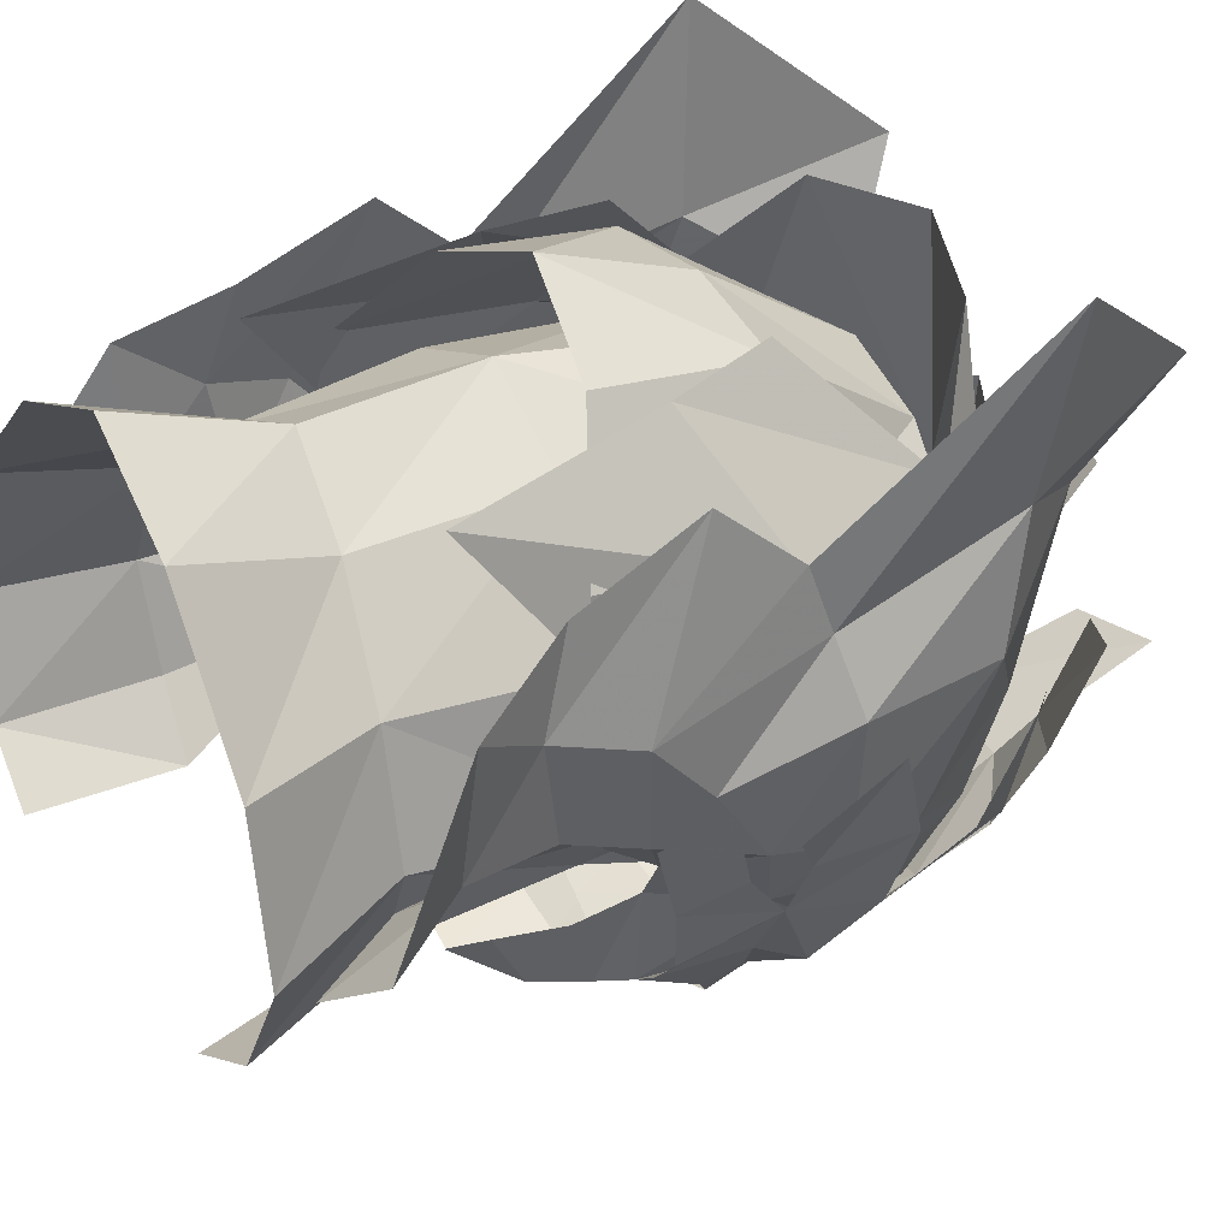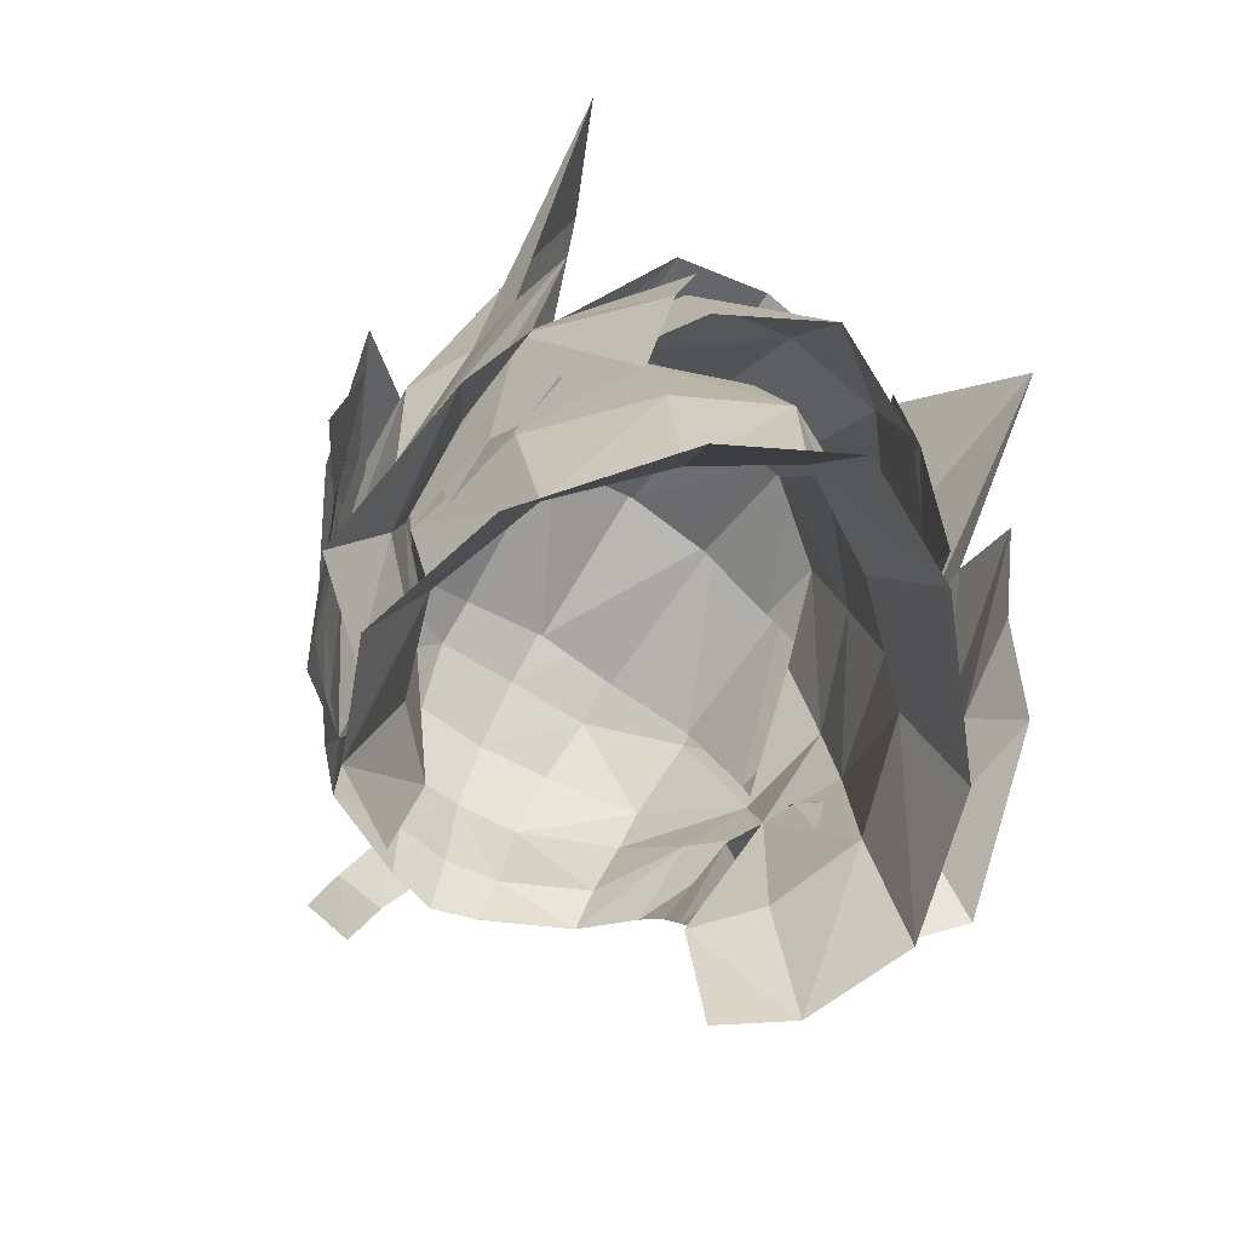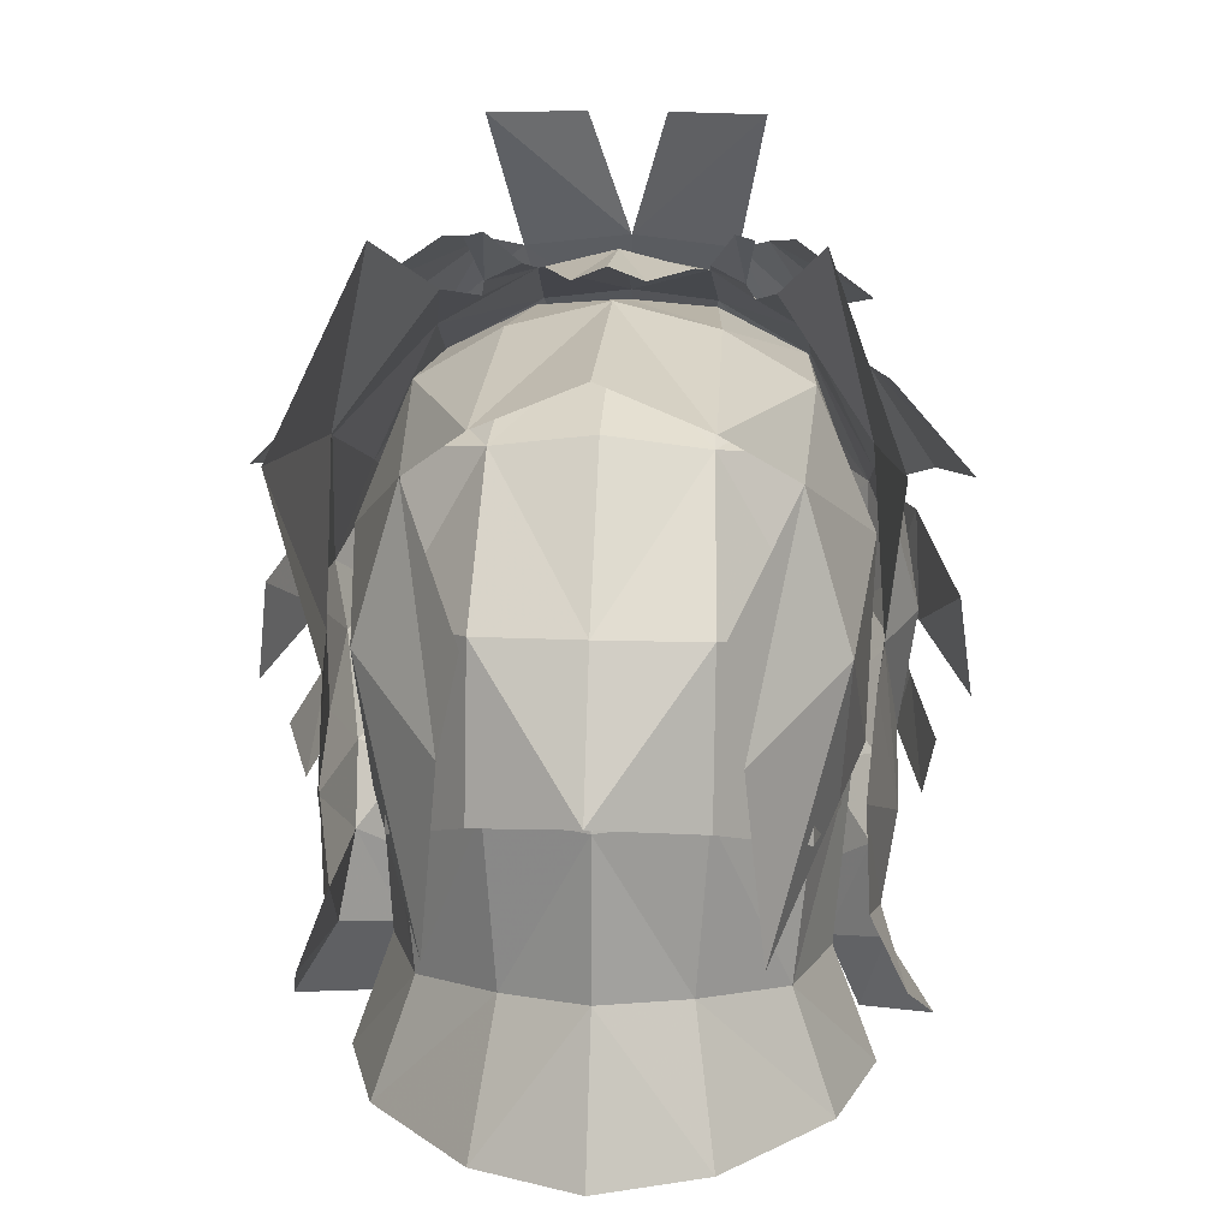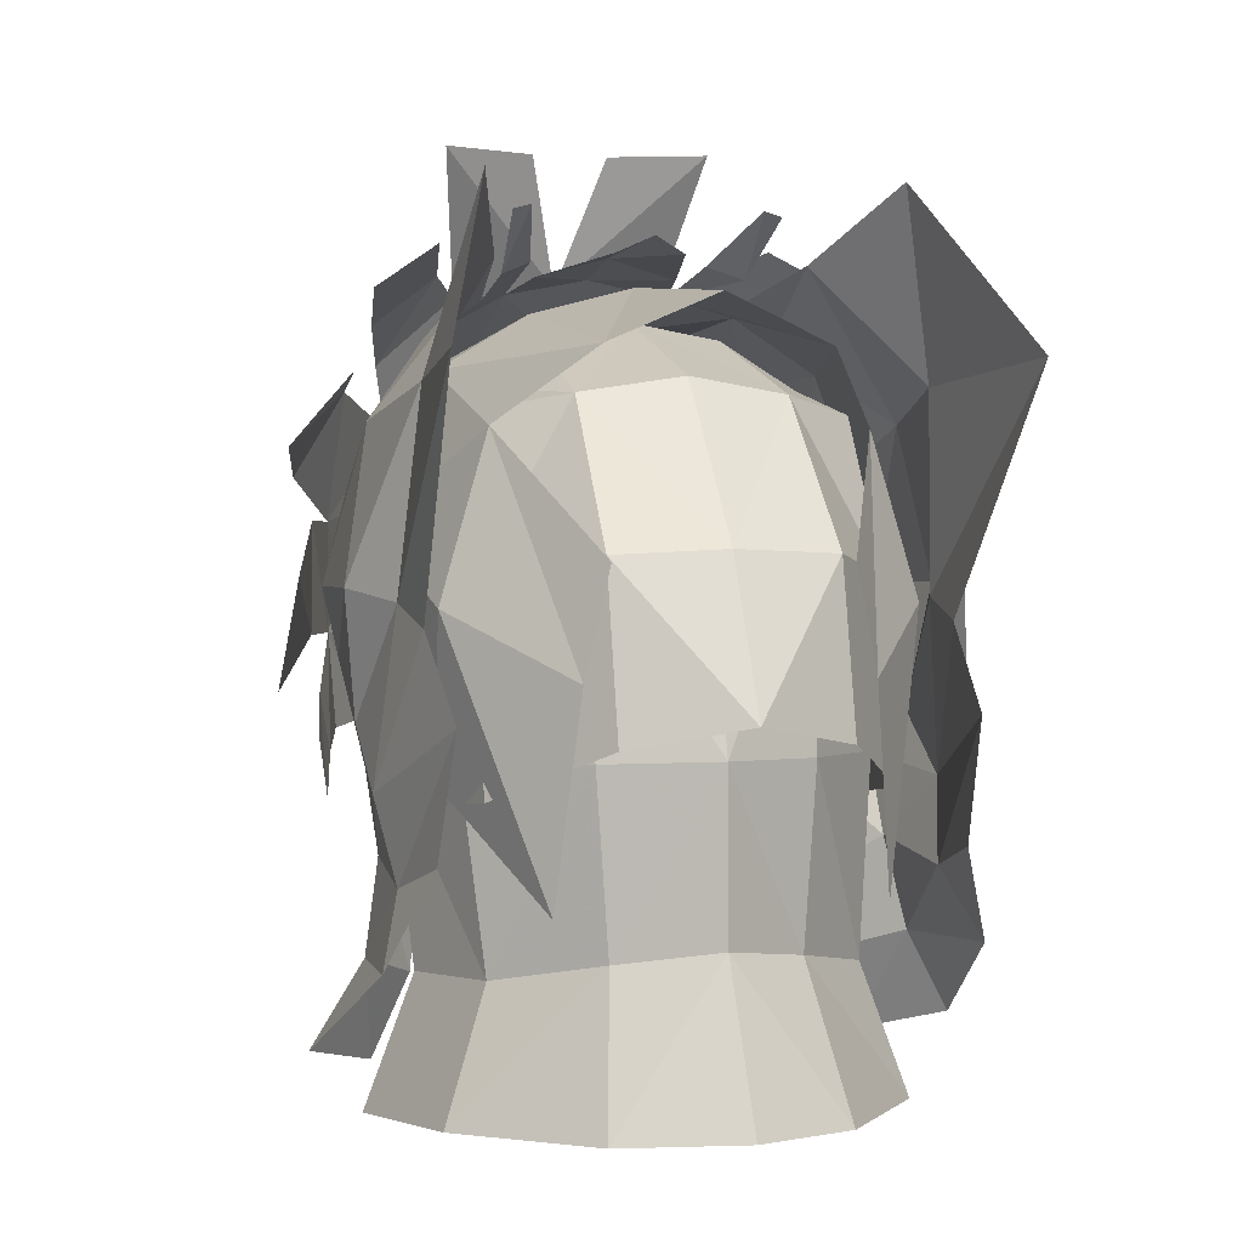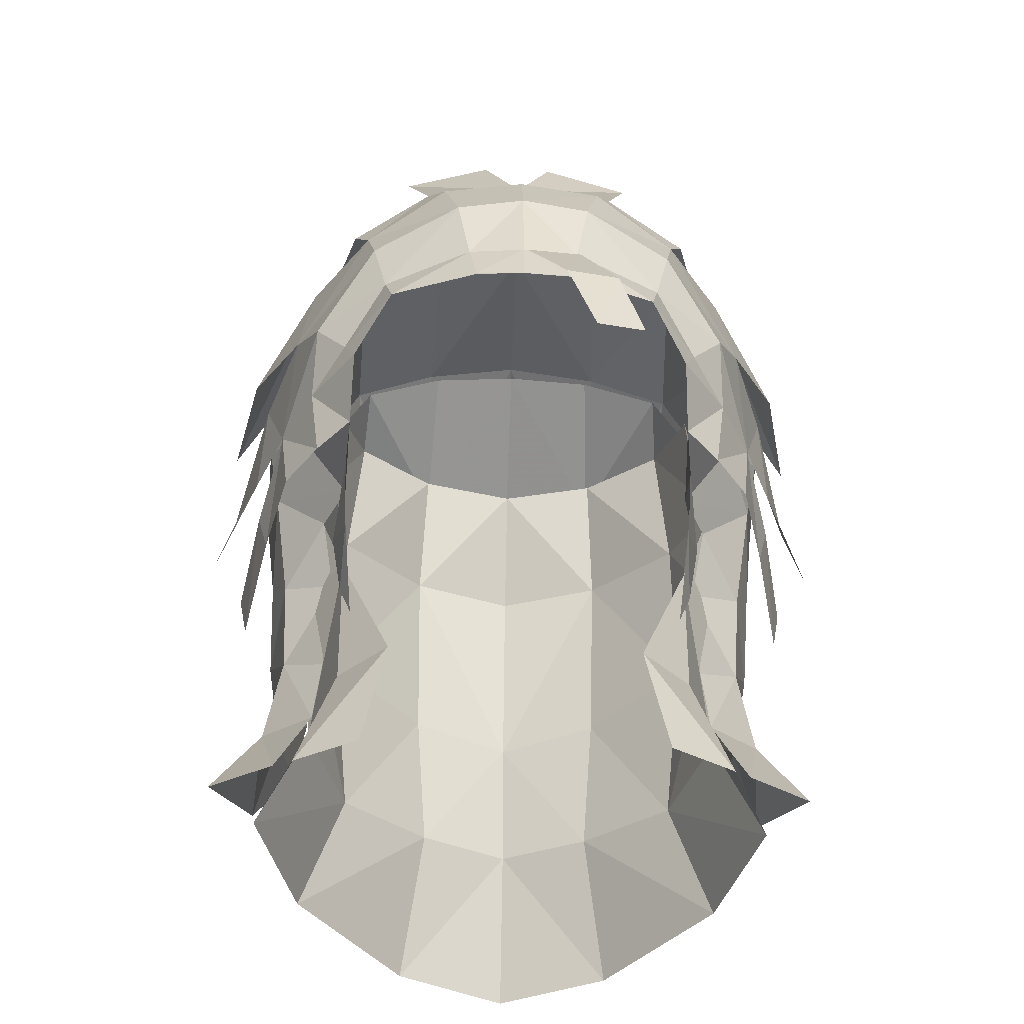
<metadata>
{"format":"obj","ext":"obj","renderer":"f3d","projection":"perspective","resolution":1024,"background":"white","views":[{"elev":39.2,"azim":-122.5,"up":"+Y"},{"elev":-67.8,"azim":147.9,"up":"+Z"},{"elev":17.7,"azim":-175.8,"up":"+Z"},{"elev":2.6,"azim":161.9,"up":"+Z"},{"elev":-48.4,"azim":-2.1,"up":"+Z"}]}
</metadata>
<code>
g common_hair_male_2027
v -1.812 5.18 85.99
v -0.06431 5.788 86.1
v -0.06431 6.625 82.83
v -1.738 5.801 82.76
v -0.06431 5.788 86.1
v 1.683 5.18 85.99
v 1.61 5.801 82.76
v -3.098 1.063 82.1
v -3.576 2.63 79.43
v -3.045 1.065 79.39
v -3.839 2.13 82.55
v -2.963 4.473 79.55
v -3.285 4.148 82.67
v -1.536 5.801 79.91
v -0.0643 6.658 80.16
v -3.859 1.813 84.79
v -3.346 0.3811 84.04
v -3.229 3.621 85.46
v -0.06426 4.547 88.02
v -1.704 4.217 88.04
v -0.06431 5.788 86.1
v -3.004 3.196 87.82
v -3.457 1.72 87.16
v -3.64 0.7707 77.19
v -4.338 2.46 77.31
v -3.678 4.748 77.46
v -1.902 6.879 77.58
v -0.06431 7.801 77.7
v -2.186 0.1795 79.24
v -2.554 0.09372 77.05
v -0.06426 4.941 88.25
v -0.06431 6.805 85.79
v -1.704 4.724 88
v -3.063 3.724 87.74
v -3.229 4.74 85.32
v -3.927 2.333 85.05
v -1.812 6.536 85.71
v -0.06429 2.279 89.17
v -1.554 2.188 88.92
v -2.894 2.012 88.16
v -3.517 2.119 87.08
v -0.06431 7.9 83.41
v -3.655 3.002 81.94
v -3.229 5.353 82.22
v -1.812 7.079 83.05
v -1.483 -2.913 88.14
v -0.06427 -3.677 86.77
v -0.06427 -3.101 88.17
v -1.224 -3.532 86.71
v -1.007 -3.53 85.34
v -0.06427 -3.742 85.15
v -1.824 -1.708 89.77
v -0.06428 -1.79 89.95
v -4.142 -0.7653 86.11
v -2.725 -2.663 86.52
v -2.894 -2.118 87.63
v -3.692 -1.761 85.25
v -2.48 -2.752 85.37
v -3.168 -1.918 84.6
v -2.338 -3.141 84.56
v -2.968 -2.206 84.04
v -3.937 -0.3879 88.16
v -5.01 0.8432 86.8
v -5.521 3.045 87.23
v -4.266 1.843 88.41
v -0.8696 -3.755 84.4
v -3.191 -1.442 88.62
v -2.325 -0.7703 90.05
v -3.559 -0.1168 89.19
v -3.751 -1.017 84.32
v -3 -1.527 83
v -5.362 2.98 85.34
v -4.824 1.236 84.41
v -4.733 0.9047 86.14
v -5.602 2.59 83.63
v -4.313 0.06826 84.38
v -3.959 1.807 89.65
v -2.769 1.117 90.41
v -3.572 -0.9559 82.93
v -4.131 -0.2413 82.86
v -4.504 1.063 82.6
v -4.714 1.321 83.55
v -4.897 2.707 82.06
v -5.075 2.95 83.05
v -2.274 -0.3766 92.09
v -0.6966 -0.8573 92.06
v -0.06427 -3.908 84.23
v -0.06427 -3.334 87.04
v -1.311 -2.567 88.13
v -1.145 -3.232 86.96
v -0.06428 -2.679 88.19
v -2.842 -2.031 87.43
v -2.699 -2.389 86.59
v -4.003 -0.4563 86.21
v -3.247 -1.222 85.28
v -1.007 -3.422 85.33
v -0.06427 -3.558 85.35
v -2.432 -2.756 85.37
v -2.968 -2.206 84.04
v -3.969 -0.007652 84.38
v -3 -1.527 83
v -3.095 0.1009 83.03
v -3.04 -1.152 82.33
v -3.254 0.2648 81.88
v -2.995 -0.6666 81.36
v -3.075 0.4227 80.83
v -2.874 0.3901 80.27
v -0.8696 -3.742 84.39
v -0.06427 -3.908 84.23
v -2.338 -3.141 84.56
v -1.499 -1.651 88.9
v -0.06428 -1.7 89.06
v -3.027 -0.808 88.21
v -4.065 0.2916 86.62
v -1.427 0.01535 89.71
v -0.06428 0.07137 89.97
v -2.948 0.7141 88.93
v -4.295 2.749 87.62
v -4.619 1.065 85.15
v -4.414 1.276 84.05
v -4.731 3.139 85.18
v -4.48 2.714 83.18
v -4.174 2.002 82.45
v -4.206 4.236 85
v -4.493 3.902 82.24
v -4.262 4.443 80.93
v -4.674 5.241 79.85
v -4.409 2.969 79.72
v -4.047 1.754 77.96
v -3.493 2.011 79.31
v -5.209 2.769 78.35
v -1.228 1.043 89.92
v -0.06429 1.152 90.23
v -2.037 2.019 89.88
v -1.492 1.719 90.1
v -2.166 1.277 89.51
v -2.524 3.397 90.01
v -3.953 4.715 88.14
v -4.088 5.336 84.67
v -3.951 6.614 83.39
v -3.383 1.969 80.55
v -4.131 2.678 81.2
v -3.484 0.8809 83.02
v -3.298 1.559 82.11
v -4.062 5.932 81.4
v -0.6171 3.268 90.14
v -0.0643 3.488 90.39
v -1.896 3.21 90.83
v -2.192 3.221 90.75
v -3.234 5.477 91.08
v -4.336 7.859 88.46
v -0.06429 2.457 89.69
v -1.783 6.347 88.63
v -1.701 2.368 89.26
v -0.06431 6.471 89.37
v -3.128 2.214 88.4
v -2.984 4.756 87.52
v -4.099 2.13 86.07
v -0.06428 -0.6825 89.1
v -1.526 -0.7773 88.97
v -3.751 -0.1985 86.3
v -2.983 -0.6038 88.26
v -3.683 0.4049 84.04
v -3.755 4.837 84.93
v -4.013 1.981 82.6
v -3.348 0.6479 83.33
v -3.61 3.977 82.39
v -2.571 6.503 80.71
v -2.234 6.834 83.95
v -1.863 6.926 85.62
v 3.448 2.63 79.43
v 2.969 1.063 82.1
v 2.916 1.065 79.39
v 3.711 2.13 82.55
v 2.834 4.473 79.55
v 3.157 4.148 82.67
v 1.408 5.801 79.91
v 3.73 1.813 84.79
v 3.217 0.3812 84.04
v 3.1 3.621 85.46
v -0.06435 4.547 88.02
v 1.576 4.217 88.04
v 2.875 3.196 87.82
v 3.329 1.72 87.16
v 3.512 0.7707 77.19
v 4.21 2.46 77.31
v 3.55 4.748 77.46
v 1.773 6.879 77.58
v 2.057 0.1795 79.24
v 2.425 0.09373 77.05
v -0.06435 4.941 88.25
v 1.576 4.724 88
v 3.1 4.74 85.32
v 2.934 3.724 87.74
v 3.798 2.333 85.05
v 1.683 6.536 85.71
v 1.425 2.188 88.92
v 2.766 2.012 88.16
v 3.389 2.119 87.08
v 3.527 3.002 81.94
v 3.1 5.353 82.22
v 1.683 7.079 83.05
v 1.355 -2.913 88.14
v 1.096 -3.532 86.71
v 0.8787 -3.53 85.34
v 1.696 -1.708 89.77
v 2.597 -2.663 86.52
v 4.013 -0.7653 86.11
v 2.765 -2.118 87.63
v 3.564 -1.761 85.25
v 2.351 -2.752 85.37
v 3.04 -1.918 84.6
v 2.209 -3.141 84.56
v 2.84 -2.206 84.04
v 3.808 -0.3879 88.16
v 4.882 0.8433 86.8
v 5.392 3.045 87.23
v 4.138 1.843 88.41
v 0.7411 -3.755 84.4
v 3.063 -1.442 88.62
v 2.197 -0.7703 90.05
v 3.431 -0.1168 89.19
v 3.622 -1.017 84.32
v 2.871 -1.527 83
v 4.695 1.236 84.41
v 5.233 2.98 85.34
v 4.605 0.9047 86.14
v 5.474 2.59 83.63
v 4.184 0.06829 84.38
v 3.831 1.807 89.65
v 2.641 1.118 90.41
v 3.444 -0.9559 82.93
v 4.002 -0.2412 82.86
v 4.375 1.063 82.6
v 4.586 1.321 83.55
v 4.768 2.707 82.06
v 4.946 2.95 83.05
v 2.145 -0.3766 92.09
v 0.568 -0.8573 92.06
v 1.183 -2.567 88.13
v 1.016 -3.232 86.96
v 2.713 -2.031 87.43
v 2.571 -2.389 86.59
v 3.875 -0.4563 86.21
v 3.118 -1.222 85.28
v 0.8787 -3.422 85.33
v 2.303 -2.756 85.37
v 3.841 -0.007626 84.38
v 2.84 -2.206 84.04
v 2.871 -1.527 83
v 2.966 0.1009 83.03
v 2.911 -1.152 82.33
v 3.125 0.2648 81.88
v 2.867 -0.6666 81.36
v 2.947 0.4227 80.83
v 2.746 0.3901 80.27
v 0.7411 -3.742 84.39
v 2.209 -3.141 84.56
v 1.37 -1.651 88.9
v 2.898 -0.808 88.21
v 3.937 0.2917 86.62
v 1.298 0.01536 89.71
v 2.82 0.7141 88.93
v 4.166 2.749 87.62
v 4.491 1.065 85.15
v 4.286 1.276 84.05
v 4.602 3.139 85.18
v 4.352 2.714 83.18
v 4.045 2.002 82.45
v 4.364 3.902 82.24
v 4.077 4.236 85
v 4.546 5.241 79.85
v 4.134 4.443 80.93
v 4.28 2.969 79.72
v 3.918 1.754 77.96
v 3.364 2.011 79.31
v 5.08 2.769 78.35
v 1.099 1.043 89.92
v 1.909 2.019 89.88
v 1.363 1.719 90.1
v 2.038 1.277 89.51
v 2.395 3.397 90.01
v 3.825 4.715 88.14
v 3.823 6.614 83.39
v 3.96 5.336 84.67
v 4.003 2.678 81.2
v 3.255 1.969 80.55
v 3.355 0.881 83.02
v 3.169 1.559 82.11
v 3.934 5.932 81.4
v 0.4885 3.268 90.14
v 1.768 3.21 90.83
v 2.064 3.221 90.75
v 3.106 5.477 91.08
v 4.207 7.859 88.46
v 1.655 6.347 88.63
v 1.572 2.368 89.26
v 2.856 4.756 87.52
v 2.999 2.214 88.4
v 3.97 2.13 86.07
v 1.397 -0.7773 88.97
v 3.622 -0.1984 86.3
v 2.854 -0.6038 88.26
v 3.554 0.4049 84.04
v 3.627 4.837 84.93
v 3.885 1.981 82.6
v 3.22 0.648 83.33
v 3.481 3.977 82.39
v 2.442 6.503 80.71
v 2.105 6.834 83.95
v 1.735 6.926 85.62
v 0.6526 -4.192 83.95
v 0.9544 -3.535 85.35
v 0.006142 -3.748 85.15
v 1.532 -4.04 83.98
v 1.119 -4.198 82.48
v 1.93 -4.031 82.54
f 1 2 3
f 1 3 4
f 3 5 6
f 3 6 7
f 8 9 10
f 9 8 11
f 4 12 13
f 12 4 14
f 3 14 4
f 14 3 15
f 16 8 17
f 13 1 4
f 1 13 18
f 19 1 20
f 1 19 21
f 22 18 16
f 20 18 22
f 18 20 1
f 11 18 13
f 18 11 16
f 12 11 13
f 11 12 9
f 17 23 16
f 11 8 16
f 23 22 16
f 9 24 10
f 24 9 25
f 14 26 12
f 26 14 27
f 15 27 14
f 27 15 28
f 12 25 9
f 25 12 26
f 8 10 29
f 24 29 10
f 29 24 30
f 31 32 33
f 34 35 36
f 33 35 34
f 35 33 37
f 38 33 39
f 33 38 31
f 40 34 41
f 33 40 39
f 40 33 34
f 41 34 36
f 32 42 37
f 35 43 36
f 43 35 44
f 37 44 35
f 44 37 45
f 32 37 33
f 42 45 37
f 46 47 48
f 47 46 49
f 50 47 49
f 47 50 51
f 52 48 53
f 48 52 46
f 54 55 56
f 55 54 57
f 58 57 59
f 57 58 55
f 59 60 58
f 60 59 61
f 62 54 56
f 54 62 63
f 64 62 65
f 62 64 63
f 56 49 46
f 49 56 55
f 58 49 55
f 49 58 50
f 60 50 58
f 50 60 66
f 52 56 46
f 56 52 67
f 68 67 52
f 67 68 69
f 70 59 57
f 61 70 71
f 72 73 74
f 73 72 75
f 74 76 54
f 76 74 73
f 76 57 54
f 57 76 70
f 68 77 69
f 77 68 78
f 71 70 79
f 76 79 70
f 79 76 80
f 76 81 80
f 81 76 82
f 82 83 81
f 83 82 84
f 53 85 52
f 85 53 86
f 66 51 50
f 51 66 87
f 61 59 70
f 88 89 90
f 89 88 91
f 90 92 93
f 92 90 89
f 93 94 95
f 94 93 92
f 88 96 97
f 96 88 90
f 90 98 96
f 98 90 93
f 95 98 93
f 99 100 101
f 101 102 103
f 102 101 100
f 103 104 105
f 104 103 102
f 105 106 107
f 106 105 104
f 97 108 109
f 108 97 96
f 96 110 108
f 110 96 98
f 110 95 99
f 95 110 98
f 91 111 89
f 111 91 112
f 92 111 113
f 111 92 89
f 94 113 114
f 113 94 92
f 115 112 116
f 112 115 111
f 117 113 111
f 117 114 113
f 114 117 118
f 94 100 95
f 119 94 114
f 100 120 102
f 119 118 121
f 118 119 114
f 120 122 123
f 120 121 122
f 121 120 119
f 124 125 122
f 126 127 128
f 128 129 130
f 129 128 131
f 116 132 115
f 132 116 133
f 134 115 135
f 136 115 134
f 117 115 136
f 118 137 138
f 138 121 118
f 121 138 124
f 139 140 125
f 141 142 130
f 126 142 125
f 142 126 128
f 100 119 120
f 143 123 144
f 123 143 120
f 142 144 123
f 144 142 141
f 143 102 120
f 140 145 126
f 133 146 132
f 146 133 147
f 148 134 135
f 134 148 149
f 115 117 111
f 137 118 117
f 117 136 137
f 150 138 137
f 138 150 151
f 151 124 138
f 124 151 139
f 139 125 124
f 125 123 122
f 123 125 142
f 121 124 122
f 94 119 100
f 99 95 100
f 127 131 128
f 142 128 130
f 145 127 126
f 140 126 125
f 152 153 154
f 153 152 155
f 156 157 158
f 153 156 154
f 156 153 157
f 154 159 152
f 159 154 160
f 161 156 158
f 156 161 162
f 162 154 156
f 154 162 160
f 158 163 161
f 158 157 164
f 163 165 166
f 165 163 158
f 165 164 167
f 164 165 158
f 164 168 167
f 168 164 169
f 157 169 164
f 169 157 170
f 171 172 173
f 172 171 174
f 175 7 176
f 7 175 177
f 177 3 7
f 3 177 15
f 172 178 179
f 6 176 7
f 176 6 180
f 6 181 182
f 181 6 21
f 180 183 178
f 180 182 183
f 182 180 6
f 180 174 176
f 174 180 178
f 174 175 176
f 175 174 171
f 184 179 178
f 172 174 178
f 183 184 178
f 185 171 173
f 171 185 186
f 187 177 175
f 177 187 188
f 188 15 177
f 15 188 28
f 186 175 171
f 175 186 187
f 173 172 189
f 189 185 173
f 185 189 190
f 32 191 192
f 193 194 195
f 193 192 194
f 192 193 196
f 192 38 197
f 38 192 191
f 194 198 199
f 198 192 197
f 192 198 194
f 194 199 195
f 42 32 196
f 200 193 195
f 193 200 201
f 201 196 193
f 196 201 202
f 196 32 192
f 202 42 196
f 47 203 48
f 203 47 204
f 47 205 204
f 205 47 51
f 48 206 53
f 206 48 203
f 207 208 209
f 208 207 210
f 210 211 212
f 211 210 207
f 213 212 211
f 212 213 214
f 208 215 209
f 215 208 216
f 215 217 218
f 217 215 216
f 204 209 203
f 209 204 207
f 204 211 207
f 211 204 205
f 205 213 211
f 213 205 219
f 209 206 203
f 206 209 220
f 220 221 206
f 221 220 222
f 212 223 210
f 223 214 224
f 225 226 227
f 226 225 228
f 229 227 208
f 227 229 225
f 210 229 208
f 229 210 223
f 230 221 222
f 221 230 231
f 223 224 232
f 232 229 223
f 229 232 233
f 234 229 233
f 229 234 235
f 236 235 234
f 235 236 237
f 238 53 206
f 53 238 239
f 51 219 205
f 219 51 87
f 212 214 223
f 240 88 241
f 88 240 91
f 242 241 243
f 241 242 240
f 244 243 245
f 243 244 242
f 246 88 97
f 88 246 241
f 247 241 246
f 241 247 243
f 247 245 243
f 248 249 250
f 251 250 252
f 250 251 248
f 253 252 254
f 252 253 251
f 255 254 256
f 254 255 253
f 257 97 109
f 97 257 246
f 258 246 257
f 246 258 247
f 245 258 249
f 258 245 247
f 259 91 240
f 91 259 112
f 259 242 260
f 242 259 240
f 260 244 261
f 244 260 242
f 112 262 116
f 262 112 259
f 260 263 259
f 261 263 260
f 263 261 264
f 248 244 245
f 244 265 261
f 266 248 251
f 264 265 267
f 265 264 261
f 268 266 269
f 267 266 268
f 266 267 265
f 270 271 268
f 272 273 274
f 275 274 276
f 274 275 277
f 278 116 262
f 116 278 133
f 262 279 280
f 262 281 279
f 262 263 281
f 282 264 283
f 267 283 264
f 283 267 271
f 284 285 270
f 286 287 276
f 286 273 270
f 273 286 274
f 265 248 266
f 269 288 289
f 288 269 266
f 289 286 269
f 286 289 287
f 251 288 266
f 290 284 273
f 291 133 278
f 133 291 147
f 279 292 280
f 292 279 293
f 263 262 259
f 264 282 263
f 281 263 282
f 283 294 282
f 294 283 295
f 271 295 283
f 295 271 285
f 270 285 271
f 269 270 268
f 270 269 286
f 271 267 268
f 265 244 248
f 245 249 248
f 277 272 274
f 274 286 276
f 272 290 273
f 273 284 270
f 296 152 297
f 152 296 155
f 298 299 300
f 299 296 297
f 296 299 298
f 159 297 152
f 297 159 301
f 299 302 300
f 302 299 303
f 297 303 299
f 303 297 301
f 304 300 302
f 298 300 305
f 306 304 307
f 304 306 300
f 305 306 308
f 306 305 300
f 309 305 308
f 305 309 310
f 310 298 305
f 298 310 311
f 312 313 314
f 313 312 315
f 316 315 312
f 315 316 317

</code>
